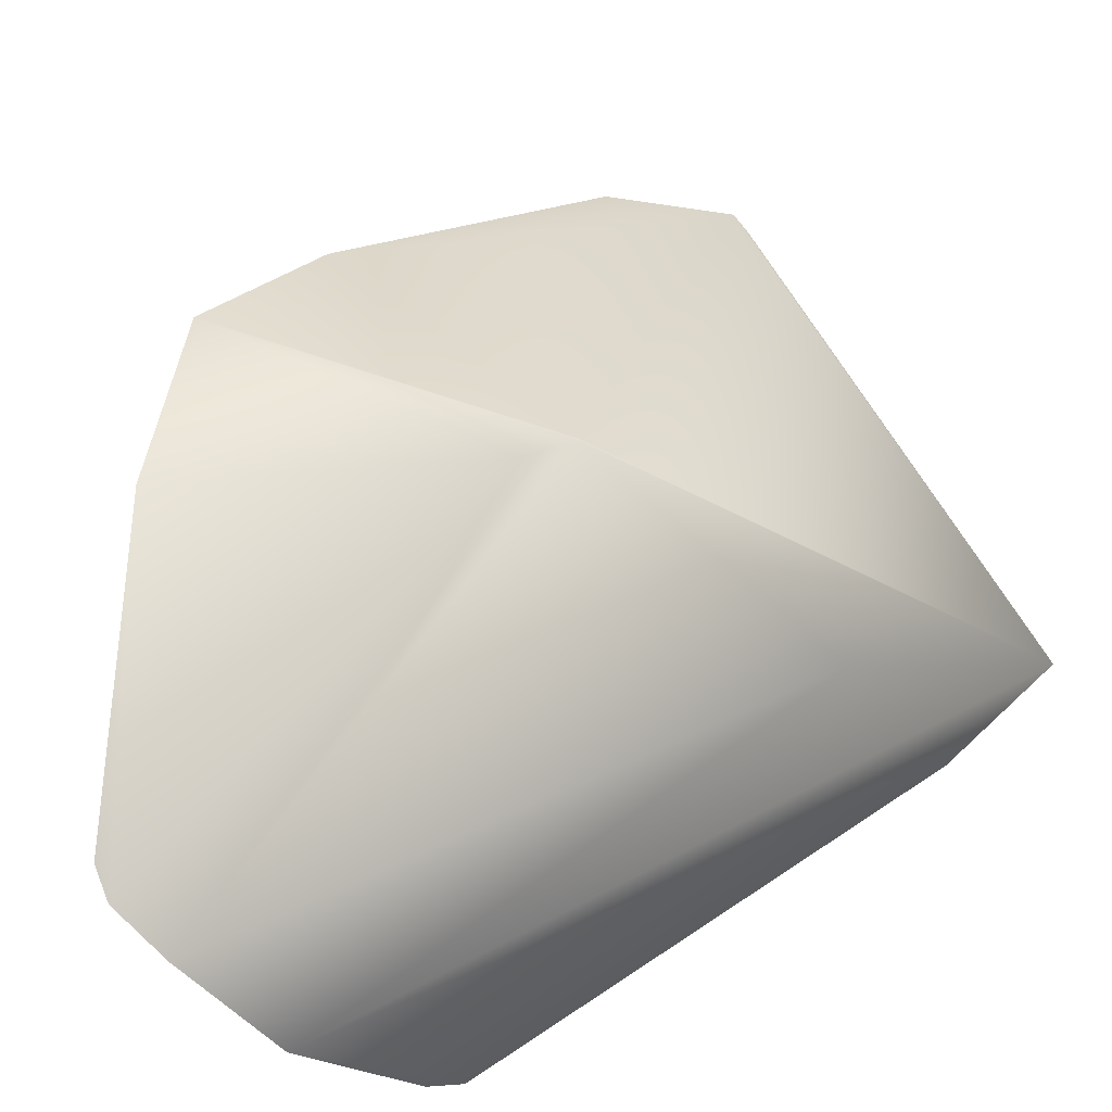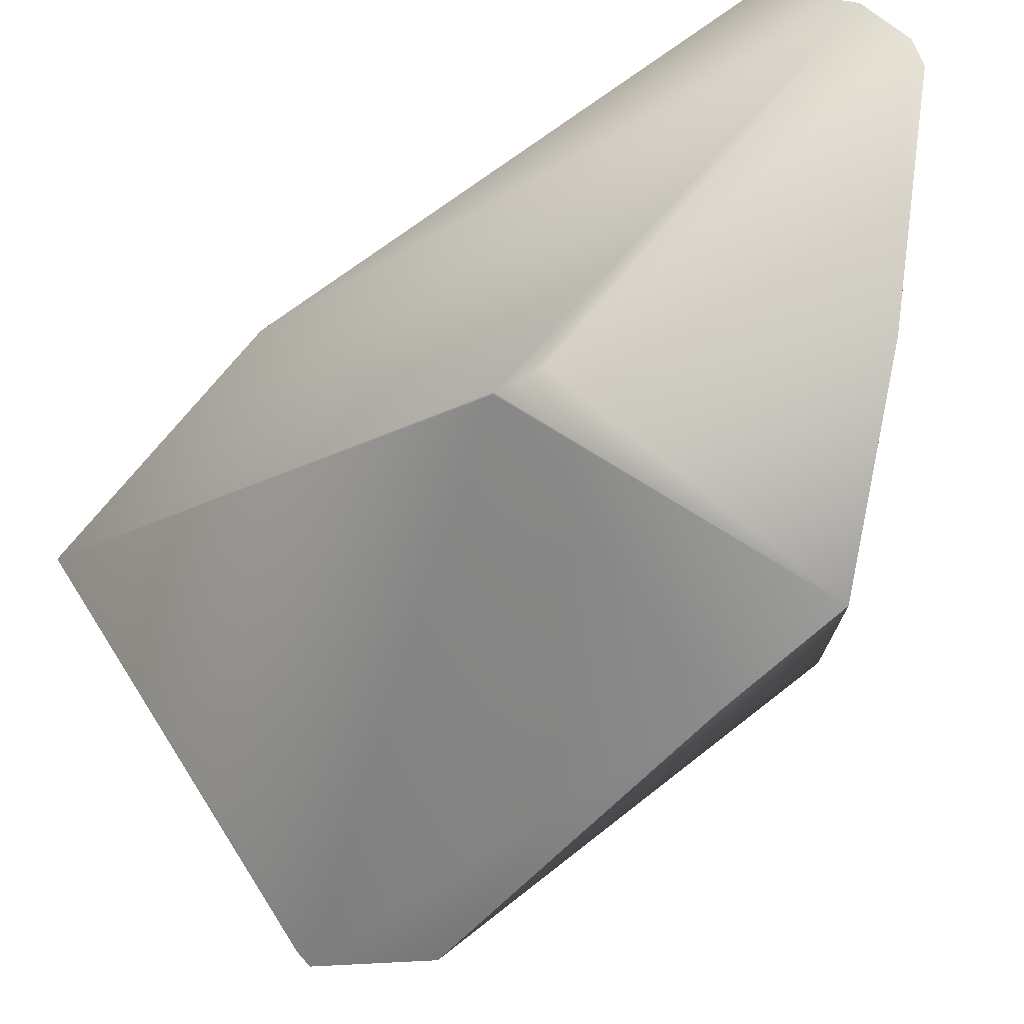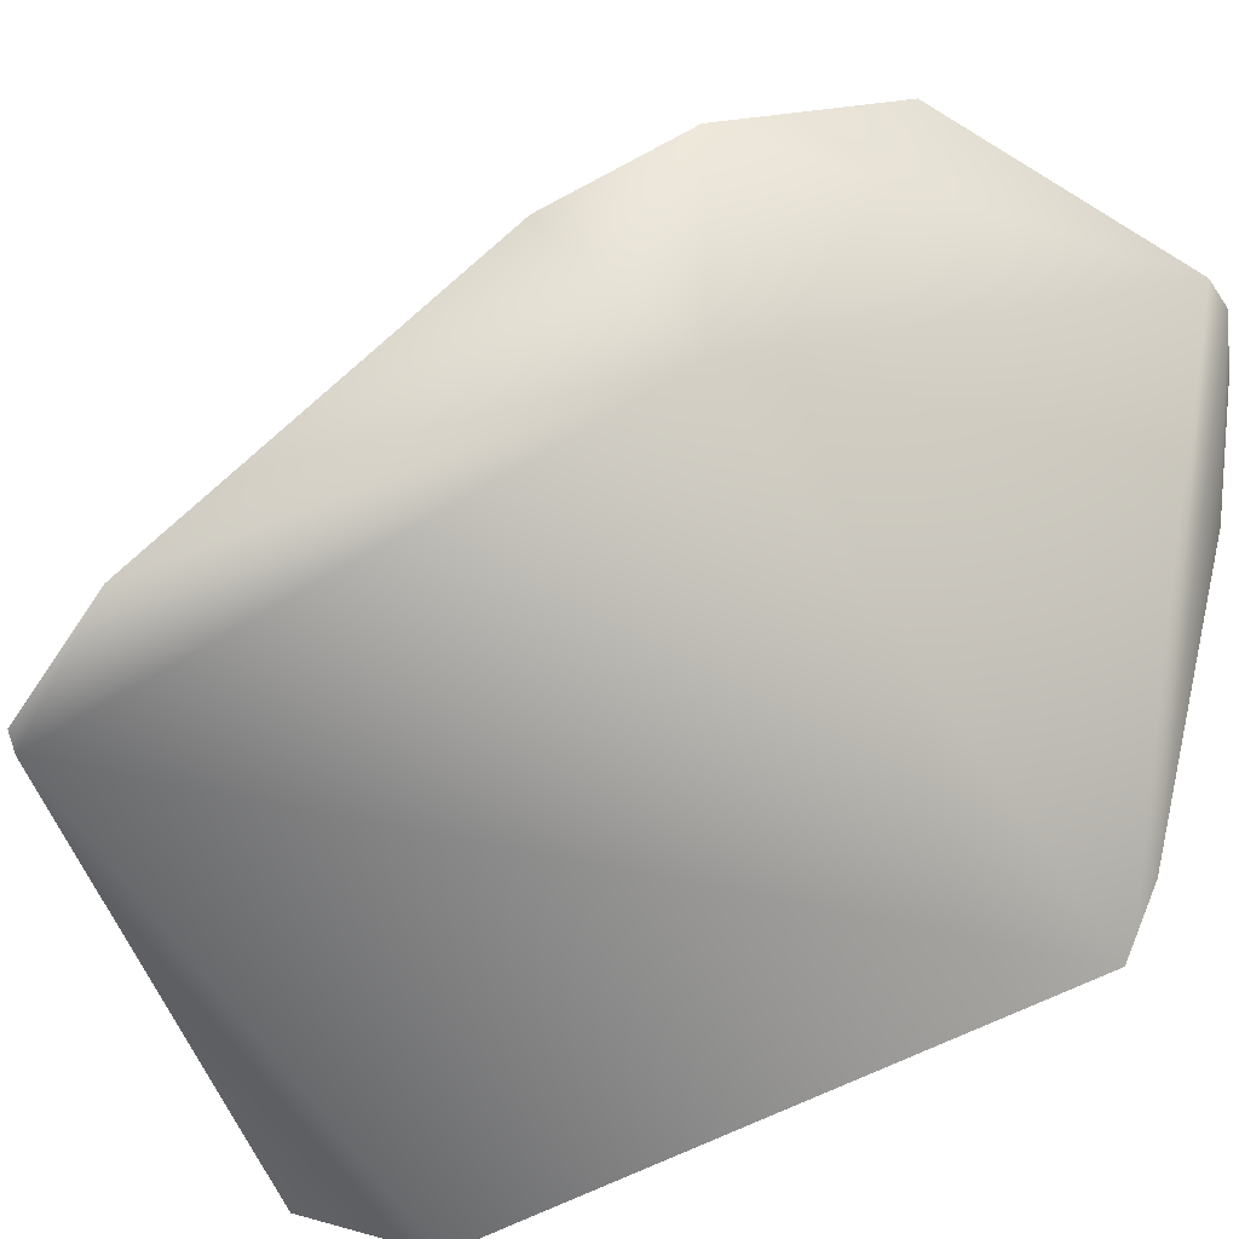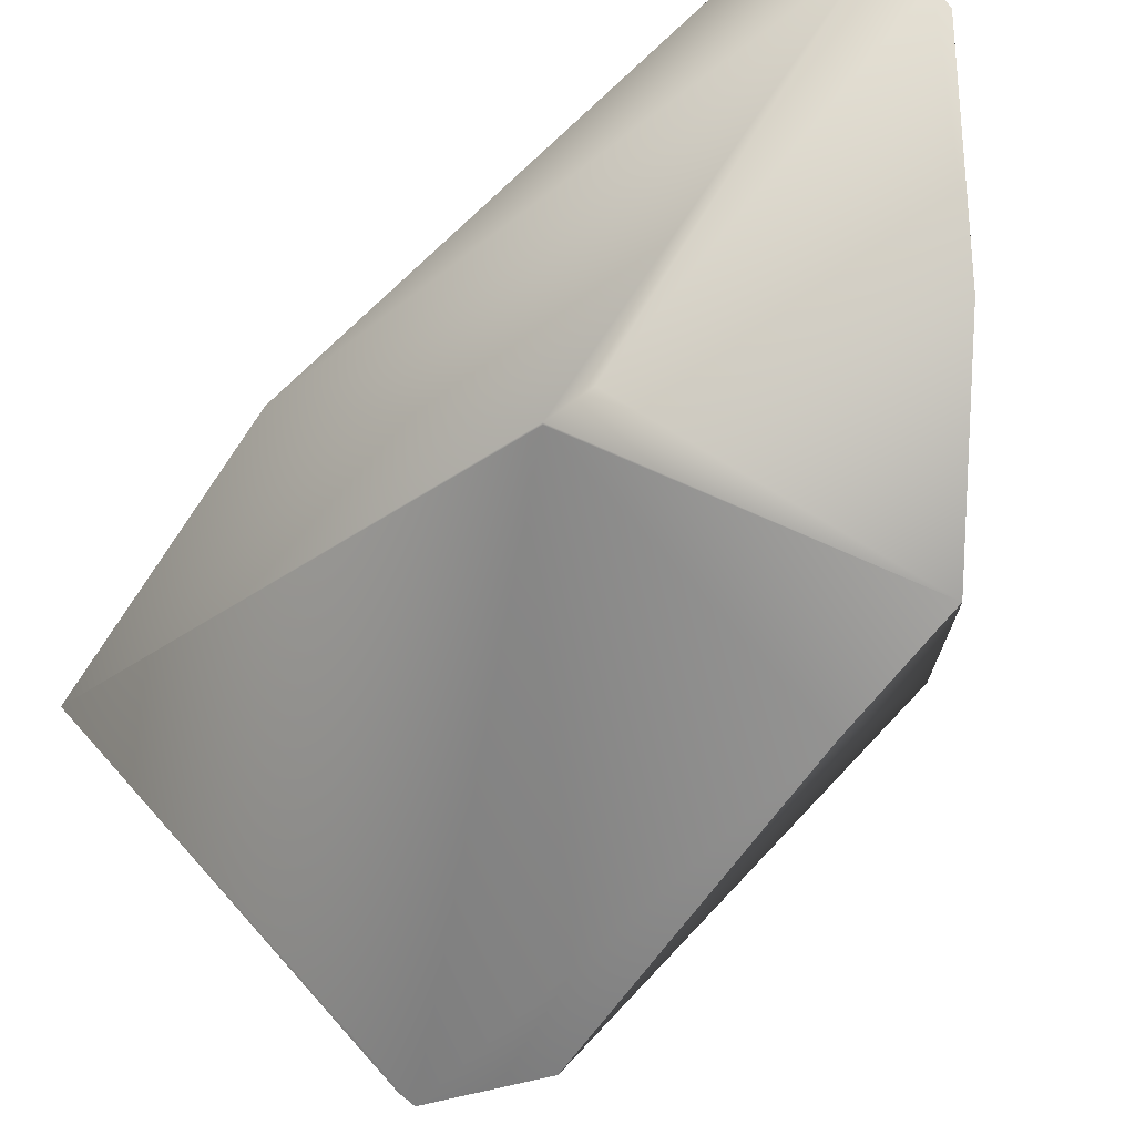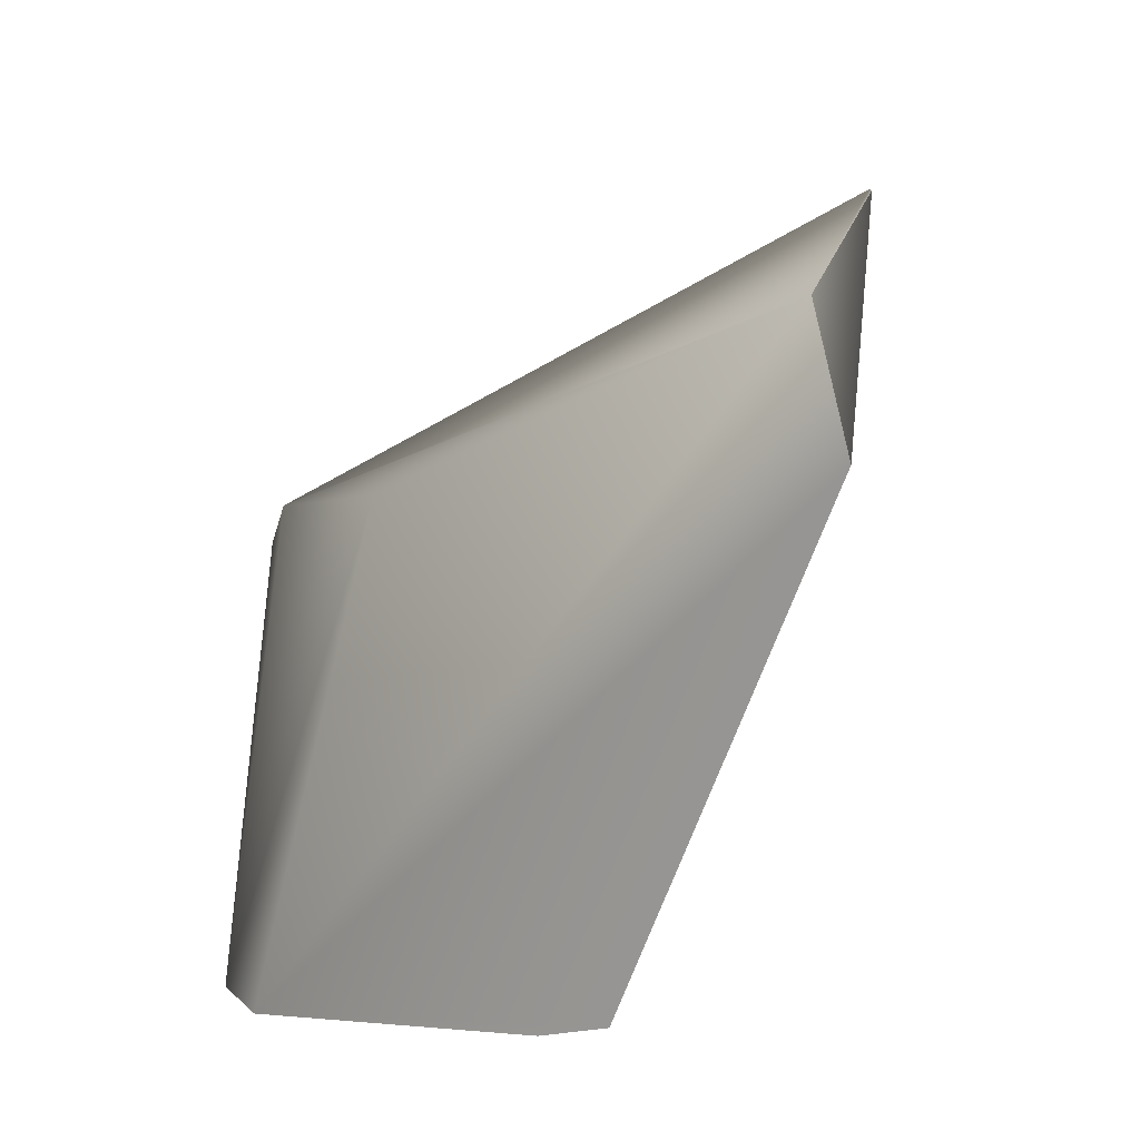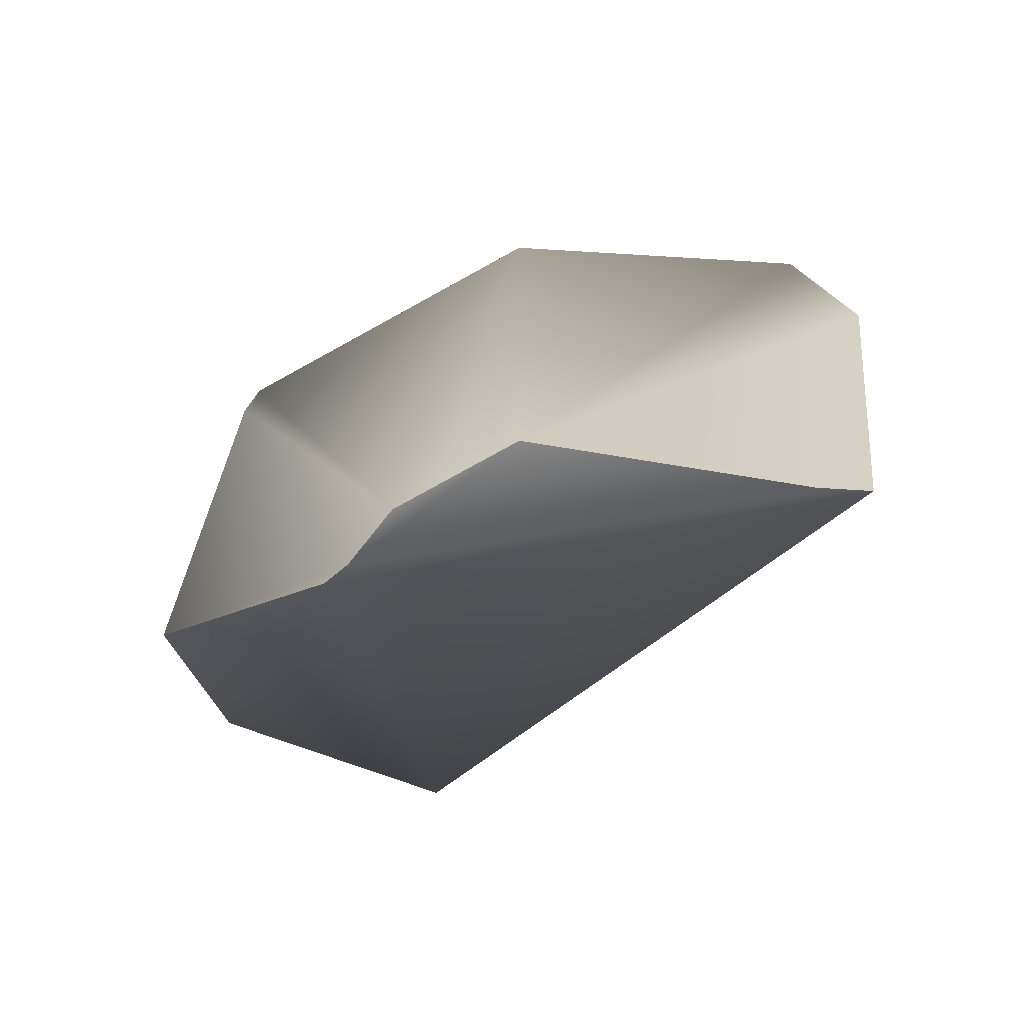
<metadata>
{"format":"obj","ext":"obj","renderer":"f3d","projection":"perspective","resolution":1024,"background":"white","views":[{"elev":69.8,"azim":68.6,"up":"+Z"},{"elev":75.4,"azim":-108.2,"up":"+Z"},{"elev":-39.3,"azim":-55.5,"up":"+Z"},{"elev":73.1,"azim":-116.9,"up":"+Z"},{"elev":32.2,"azim":115.3,"up":"+Y"},{"elev":-48.7,"azim":63.1,"up":"+Y"}]}
</metadata>
<code>
v -0.6267 -0.5442 -0.1784
v -0.7541 -0.1638 -0.5479
v -0.5721 -0.7071 -0.4156
v -0.5721 -0.7071 -0.1019
v -0.05983 0.1591 -0.7752
v -0.005518 0 -0.8489
v -0.6807 0 -0.6295
v 0.1812 -0.7071 -0.6604
v -0.7049 -0.01018 -0.618
v 0.01071 -0.9857 -0.03295
v 0.1847 -0.7524 -0.5686
v 0.1783 -0.8769 -0.1637
v 0.07901 -0.9509 -0.05426
v -0.02894 -0.9852 -0.02103
v -0.3431 -0.8243 0.07001
v -0.0123 -0.1893 -0.2623
v -0.2521 -0.4029 0.01505
v -0.2476 -0.462 0.03338
v -0.2541 -0.4021 0.01358
f 1 2 3 4
f 5 6 7
f 7 6 8 3 2 9
f 10 11 12 13
f 14 3 8 11 10
f 4 3 14 15
f 13 12 16 17 18
f 12 11 8 6 5 16
f 5 7 9 19 17 16
f 9 2 1 19
f 4 15 18 17 19 1
f 10 13 18 15 14

</code>
